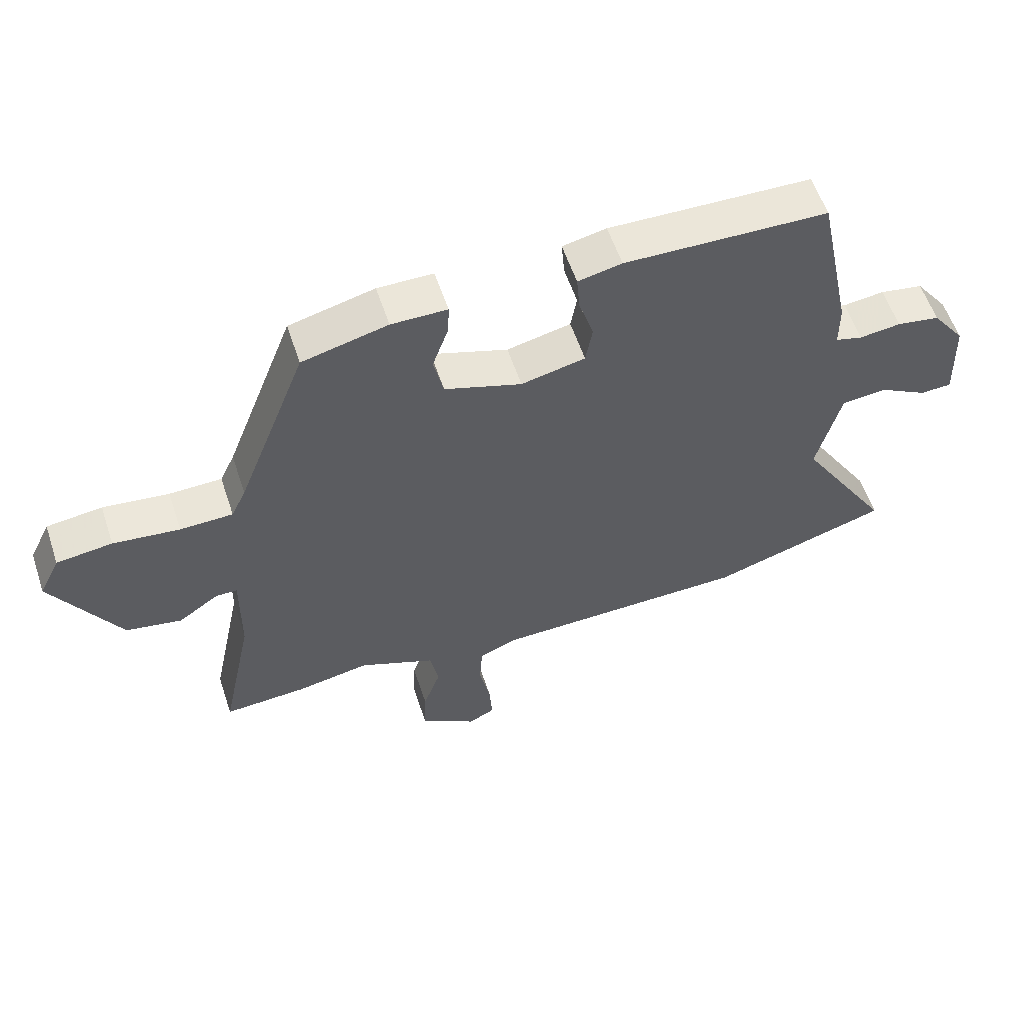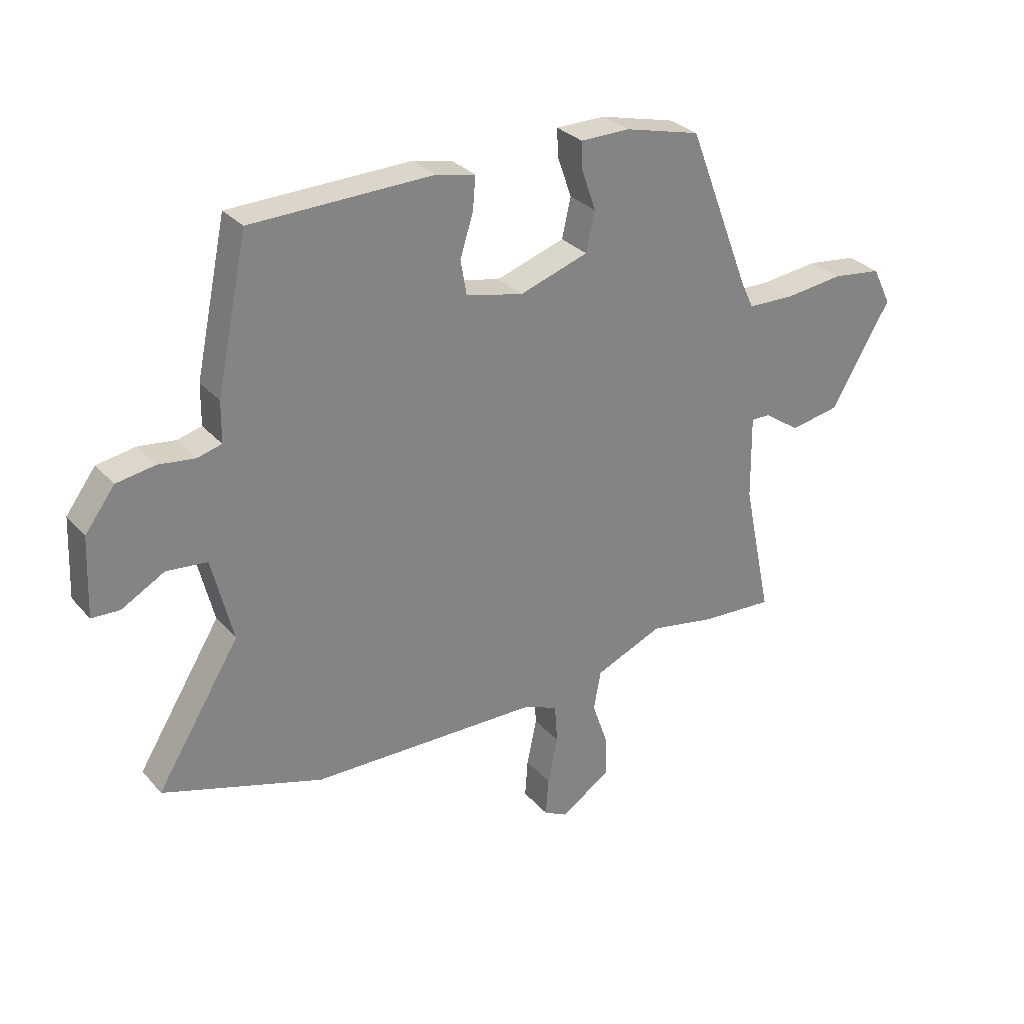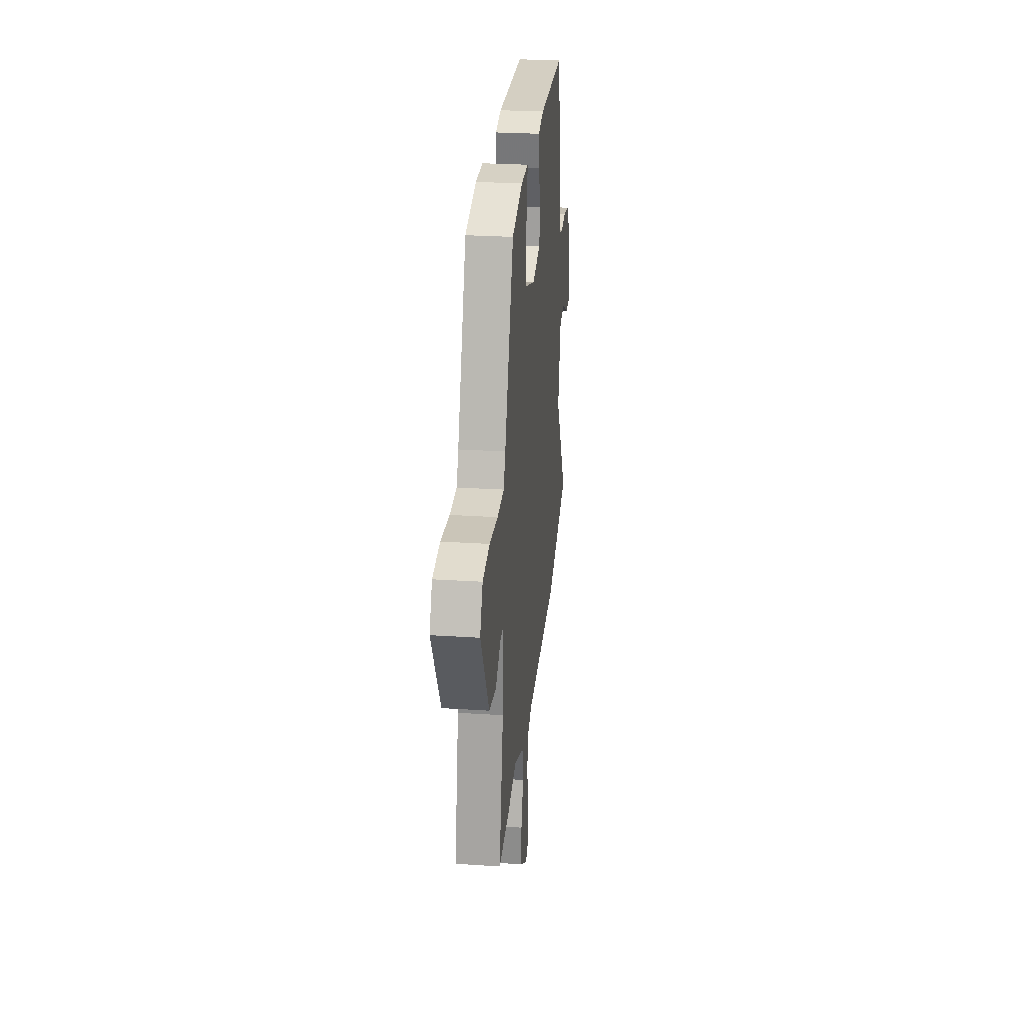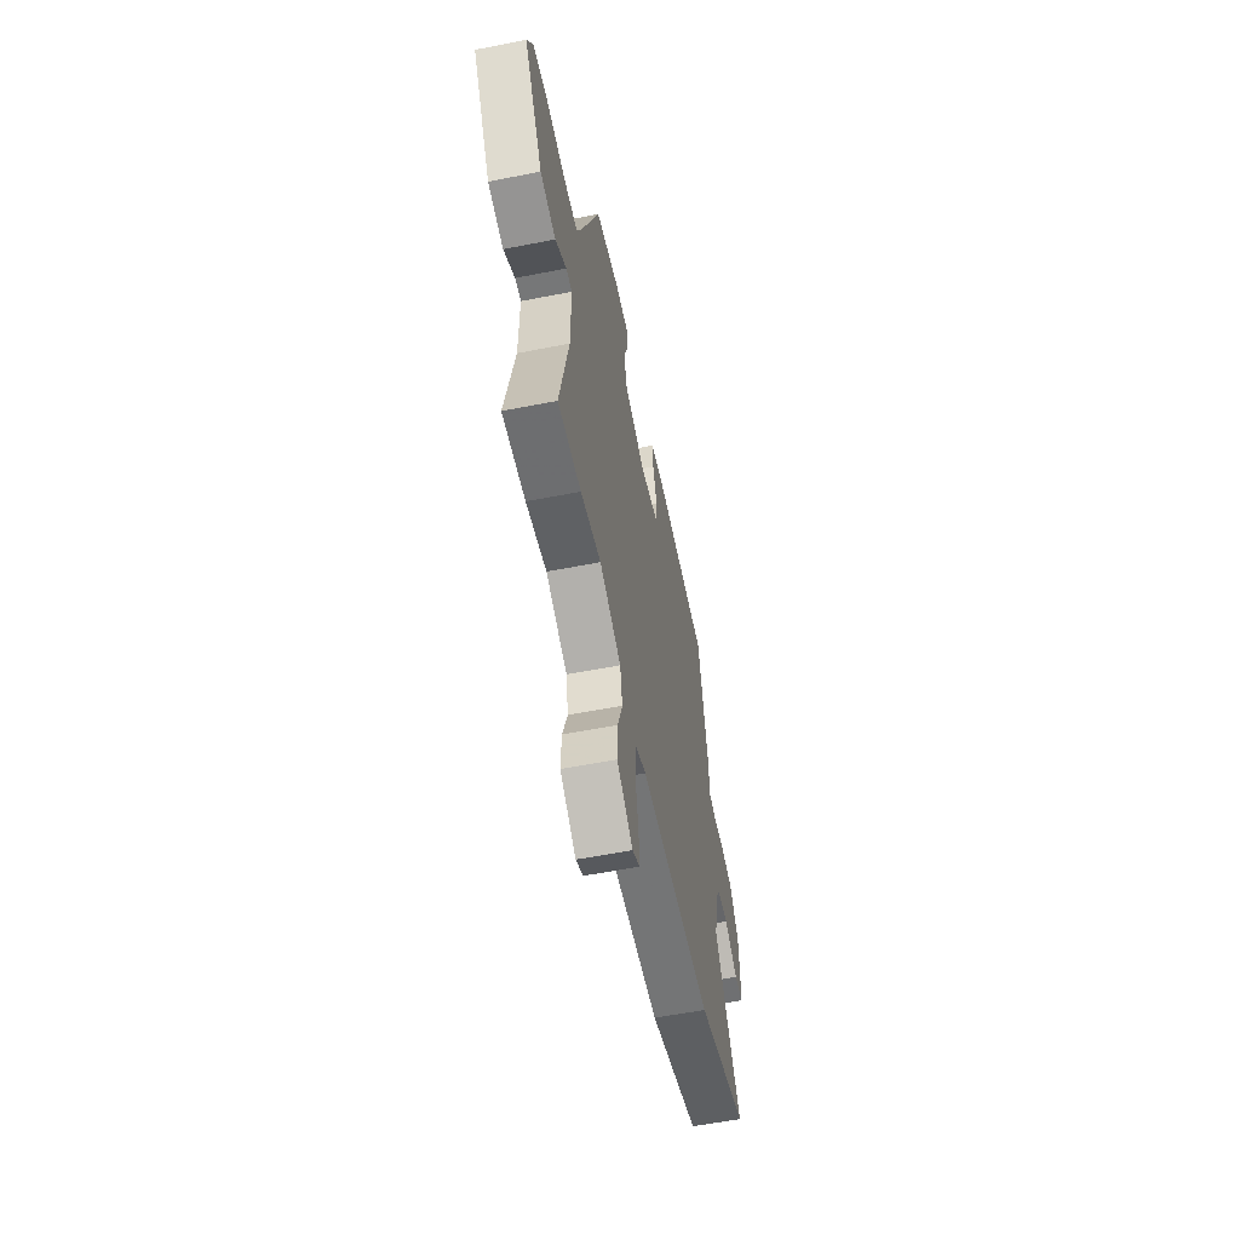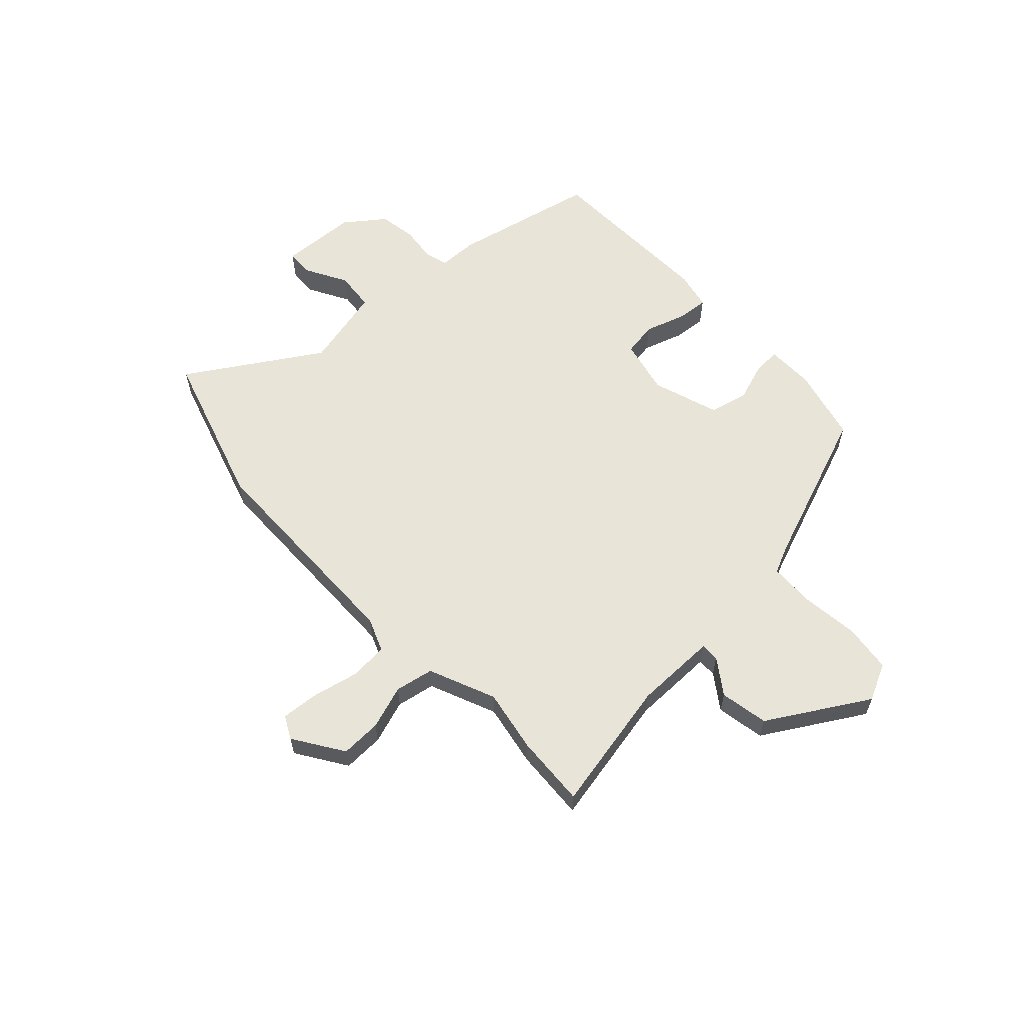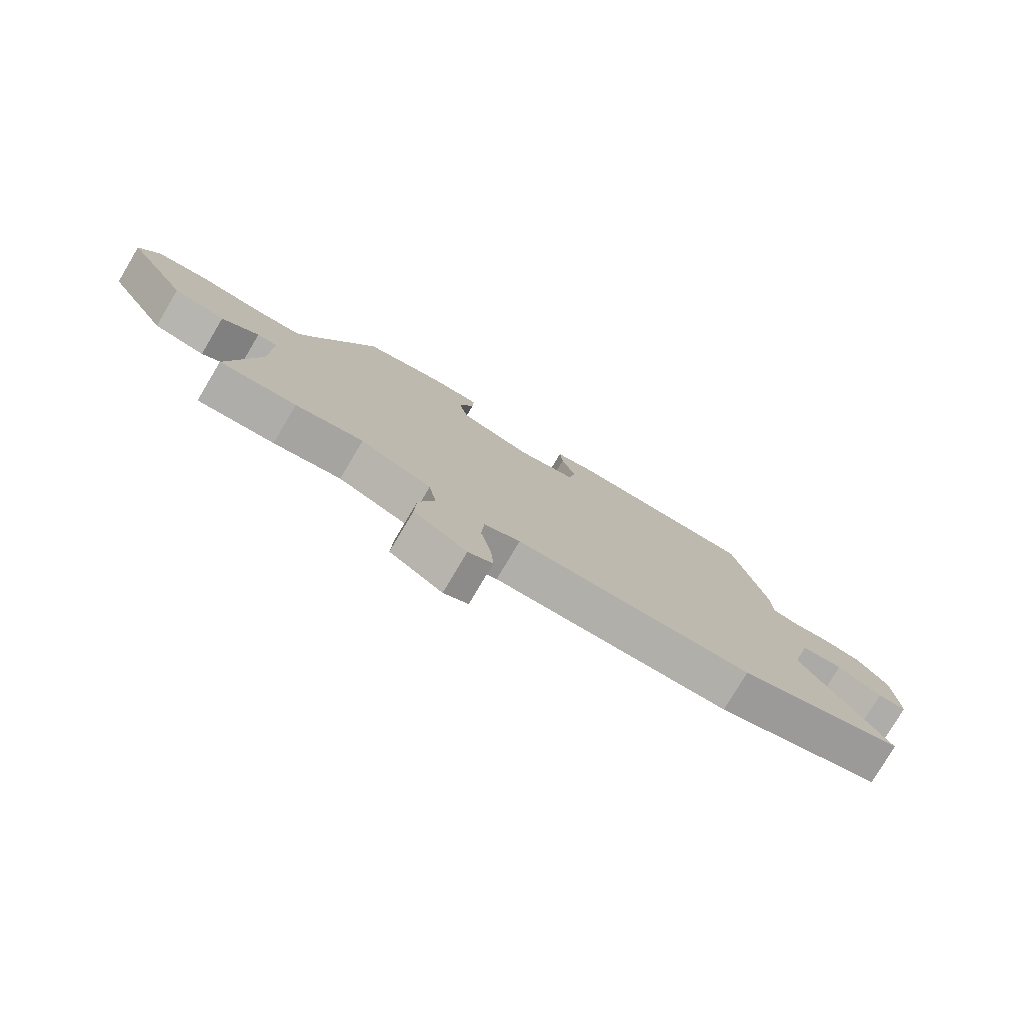
<metadata>
{"format":"obj","ext":"obj","renderer":"f3d","projection":"perspective","resolution":1024,"background":"white","views":[{"elev":57.7,"azim":-18.4,"up":"+Z"},{"elev":29.6,"azim":147.2,"up":"+Z"},{"elev":27.3,"azim":-84.3,"up":"+Z"},{"elev":-57.0,"azim":-78.4,"up":"+Z"},{"elev":60.0,"azim":-132.7,"up":"+Y"},{"elev":-78.3,"azim":-30.7,"up":"+Z"}]}
</metadata>
<code>
v 0.664 0.07 -0.45
v 0.372 0.07 -0.539
v -0.044 0.07 -0.544
v -0.107 0.07 -0.569
v -0.112 0.07 -0.641
v -0.094 0.07 -0.727
v -0.089 0.07 -0.797
v -0.132 0.07 -0.819
v -0.224 0.07 -0.758
v -0.221 0.07 -0.682
v -0.193 0.07 -0.601
v -0.206 0.07 -0.529
v -0.33 0.07 -0.476
v -0.448 0.07 -0.497
v -0.582 0.07 -0.504
v -0.53 0.07 -0.256
v -0.528 0.07 -0.102
v -0.563 0.07 -0.102
v -0.628 0.07 -0.147
v -0.718 0.07 -0.13
v -0.827 0.07 0.056
v -0.793 0.07 0.125
v -0.703 0.07 0.136
v -0.596 0.07 0.123
v -0.511 0.07 0.125
v -0.487 0.07 0.176
v -0.374 0.07 0.47
v -0.236 0.07 0.504
v -0.146 0.07 0.503
v -0.148 0.07 0.453
v -0.174 0.07 0.379
v -0.158 0.07 0.307
v -0.033 0.07 0.265
v 0.071 0.07 0.288
v 0.082 0.07 0.352
v 0.058 0.07 0.428
v 0.053 0.07 0.488
v 0.124 0.07 0.503
v 0.454 0.07 0.493
v 0.511 0.07 0.222
v 0.512 0.07 0.148
v 0.556 0.07 0.136
v 0.623 0.07 0.144
v 0.693 0.07 0.132
v 0.747 0.07 0.059
v 0.753 0.07 -0.085
v 0.702 0.07 -0.087
v 0.624 0.07 -0.043
v 0.55 0.07 -0.05
v 0.512 0.07 -0.204
v 0.664 0 -0.45
v 0.372 0 -0.539
v -0.044 0 -0.544
v -0.107 0 -0.569
v -0.112 0 -0.641
v -0.094 0 -0.727
v -0.089 0 -0.797
v -0.132 0 -0.819
v -0.224 0 -0.758
v -0.221 0 -0.682
v -0.193 0 -0.601
v -0.206 0 -0.529
v -0.33 0 -0.476
v -0.448 0 -0.497
v -0.582 0 -0.504
v -0.53 0 -0.256
v -0.528 0 -0.102
v -0.563 0 -0.102
v -0.628 0 -0.147
v -0.718 0 -0.13
v -0.827 0 0.056
v -0.793 0 0.125
v -0.703 0 0.136
v -0.596 0 0.123
v -0.511 0 0.125
v -0.487 0 0.176
v -0.374 0 0.47
v -0.236 0 0.504
v -0.146 0 0.503
v -0.148 0 0.453
v -0.174 0 0.379
v -0.158 0 0.307
v -0.033 0 0.265
v 0.071 0 0.288
v 0.082 0 0.352
v 0.058 0 0.428
v 0.053 0 0.488
v 0.124 0 0.503
v 0.454 0 0.493
v 0.511 0 0.222
v 0.512 0 0.148
v 0.556 0 0.136
v 0.623 0 0.144
v 0.693 0 0.132
v 0.747 0 0.059
v 0.753 0 -0.085
v 0.702 0 -0.087
v 0.624 0 -0.043
v 0.55 0 -0.05
v 0.512 0 -0.204
f 45 46 47 48
f 45 48 49
f 42 43 44 45
f 41 42 45 49
f 38 39 40 41
f 38 41 49 50
f 35 36 37 38
f 34 35 38 50
f 28 29 30 31
f 26 27 28 31
f 25 26 31 32
f 21 22 23 24
f 21 24 25
f 18 19 20 21
f 17 18 21 25
f 16 17 25 32
f 13 14 15 16
f 12 13 16 32
f 8 9 10 11
f 5 6 7 8
f 4 5 8 11
f 3 4 11 12
f 33 34 50 1
f 3 12 32 33
f 1 2 3 33
f 98 97 96 95
f 99 98 95
f 95 94 93 92
f 99 95 92 91
f 91 90 89 88
f 100 99 91 88
f 88 87 86 85
f 100 88 85 84
f 81 80 79 78
f 81 78 77 76
f 82 81 76 75
f 74 73 72 71
f 75 74 71
f 71 70 69 68
f 75 71 68 67
f 82 75 67 66
f 66 65 64 63
f 82 66 63 62
f 61 60 59 58
f 58 57 56 55
f 61 58 55 54
f 62 61 54 53
f 51 100 84 83
f 83 82 62 53
f 83 53 52 51
f 1 51 52 2
f 2 52 53 3
f 3 53 54 4
f 4 54 55 5
f 5 55 56 6
f 6 56 57 7
f 7 57 58 8
f 8 58 59 9
f 9 59 60 10
f 10 60 61 11
f 11 61 62 12
f 12 62 63 13
f 13 63 64 14
f 14 64 65 15
f 15 65 66 16
f 16 66 67 17
f 17 67 68 18
f 18 68 69 19
f 19 69 70 20
f 20 70 71 21
f 21 71 72 22
f 22 72 73 23
f 23 73 74 24
f 24 74 75 25
f 25 75 76 26
f 26 76 77 27
f 27 77 78 28
f 28 78 79 29
f 29 79 80 30
f 30 80 81 31
f 31 81 82 32
f 32 82 83 33
f 33 83 84 34
f 34 84 85 35
f 35 85 86 36
f 36 86 87 37
f 37 87 88 38
f 38 88 89 39
f 39 89 90 40
f 40 90 91 41
f 41 91 92 42
f 42 92 93 43
f 43 93 94 44
f 44 94 95 45
f 45 95 96 46
f 46 96 97 47
f 47 97 98 48
f 48 98 99 49
f 49 99 100 50
f 50 100 51 1

</code>
